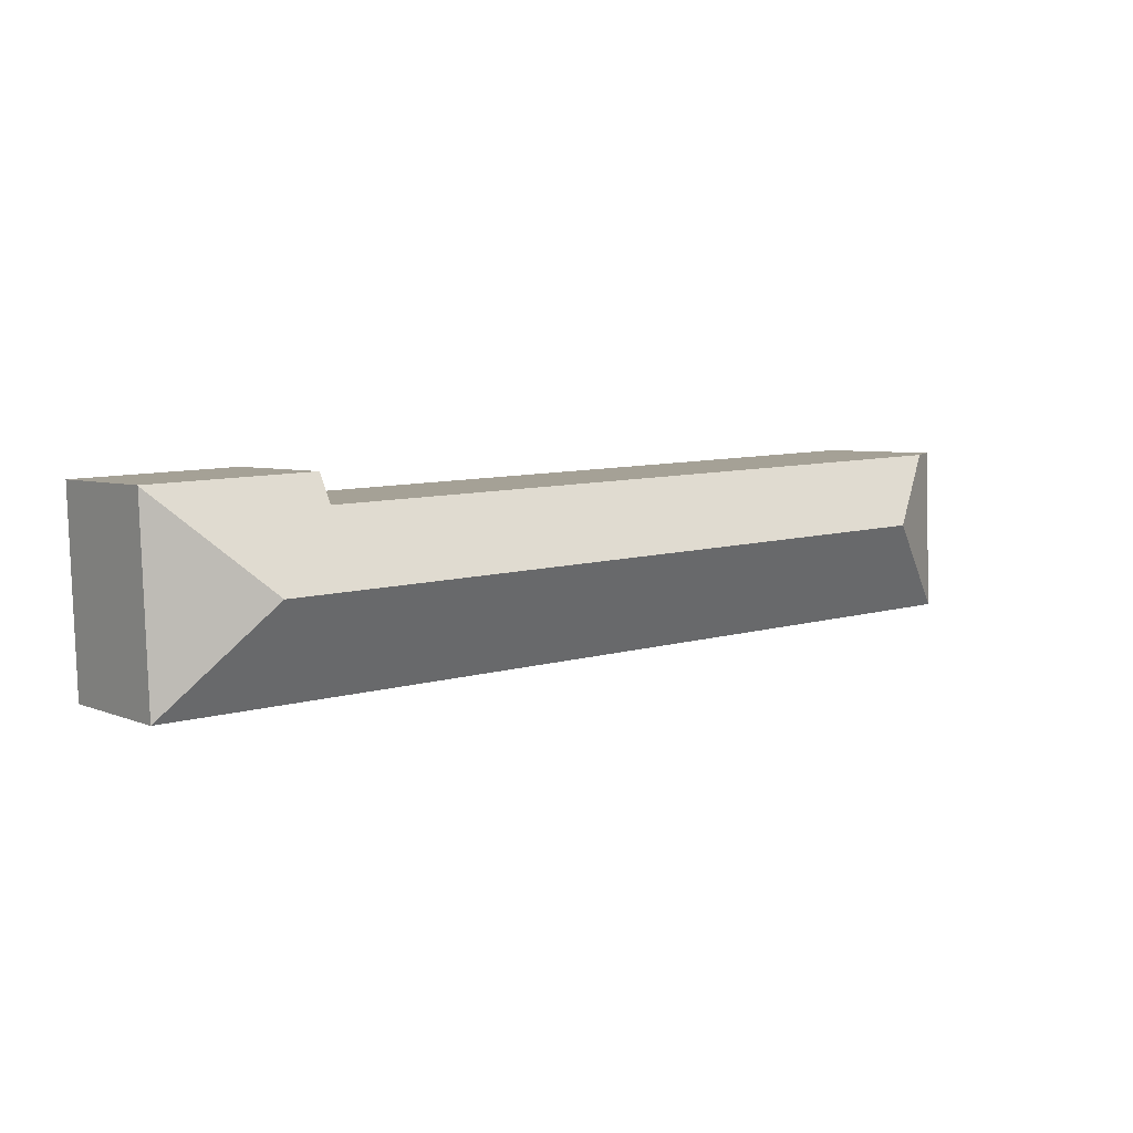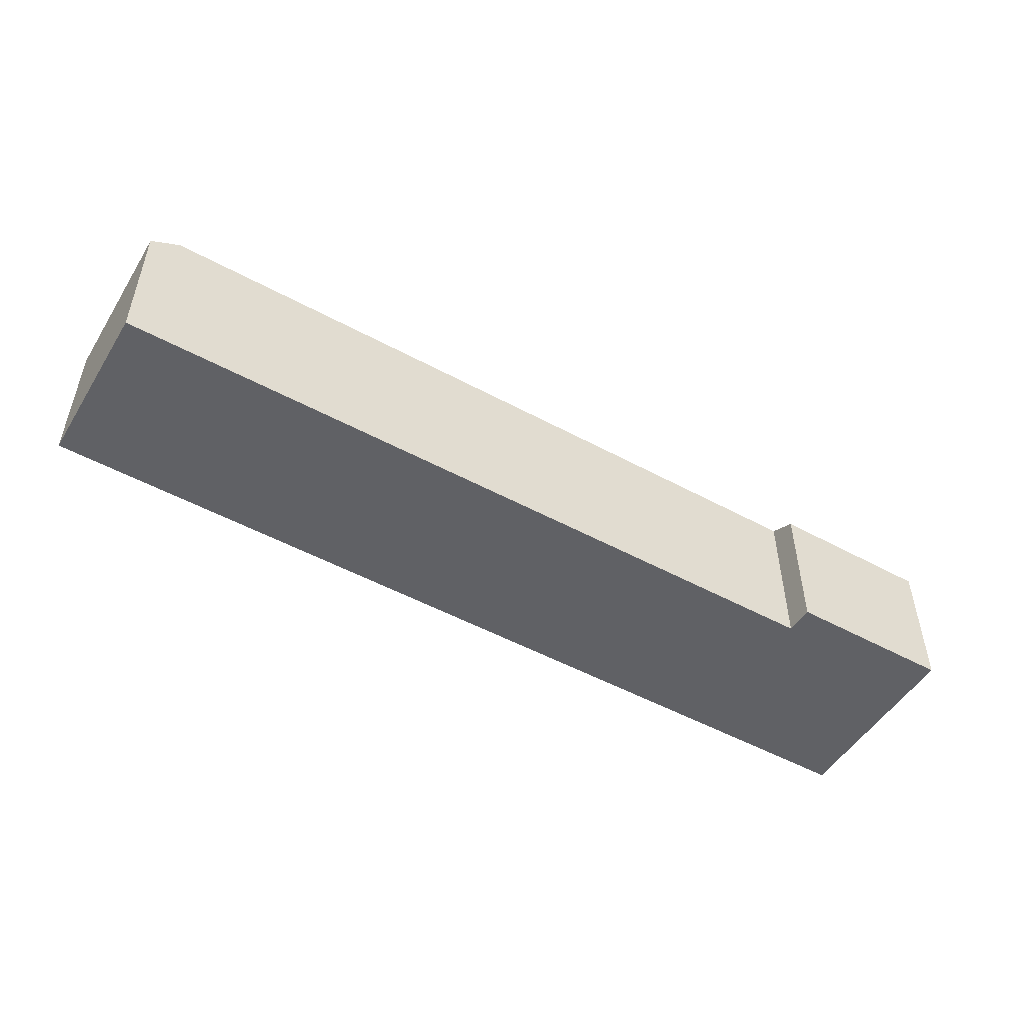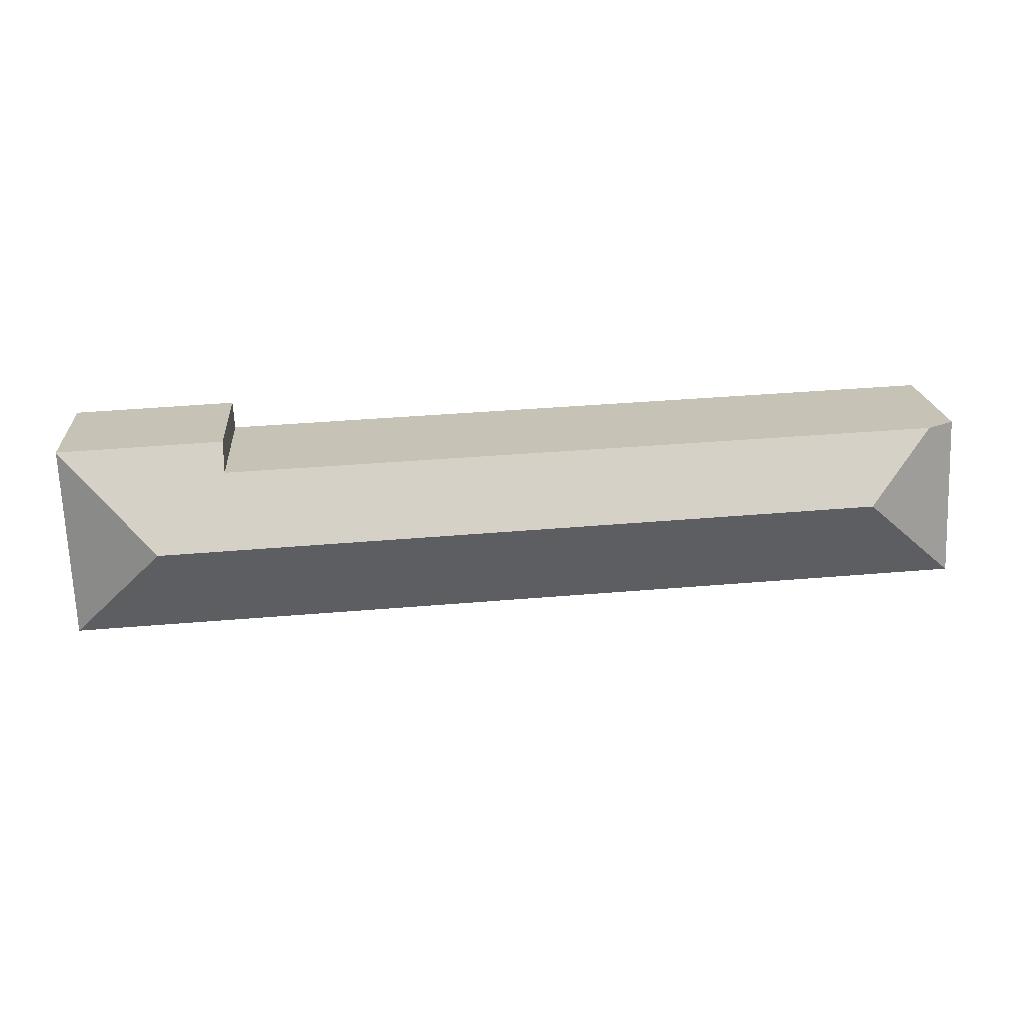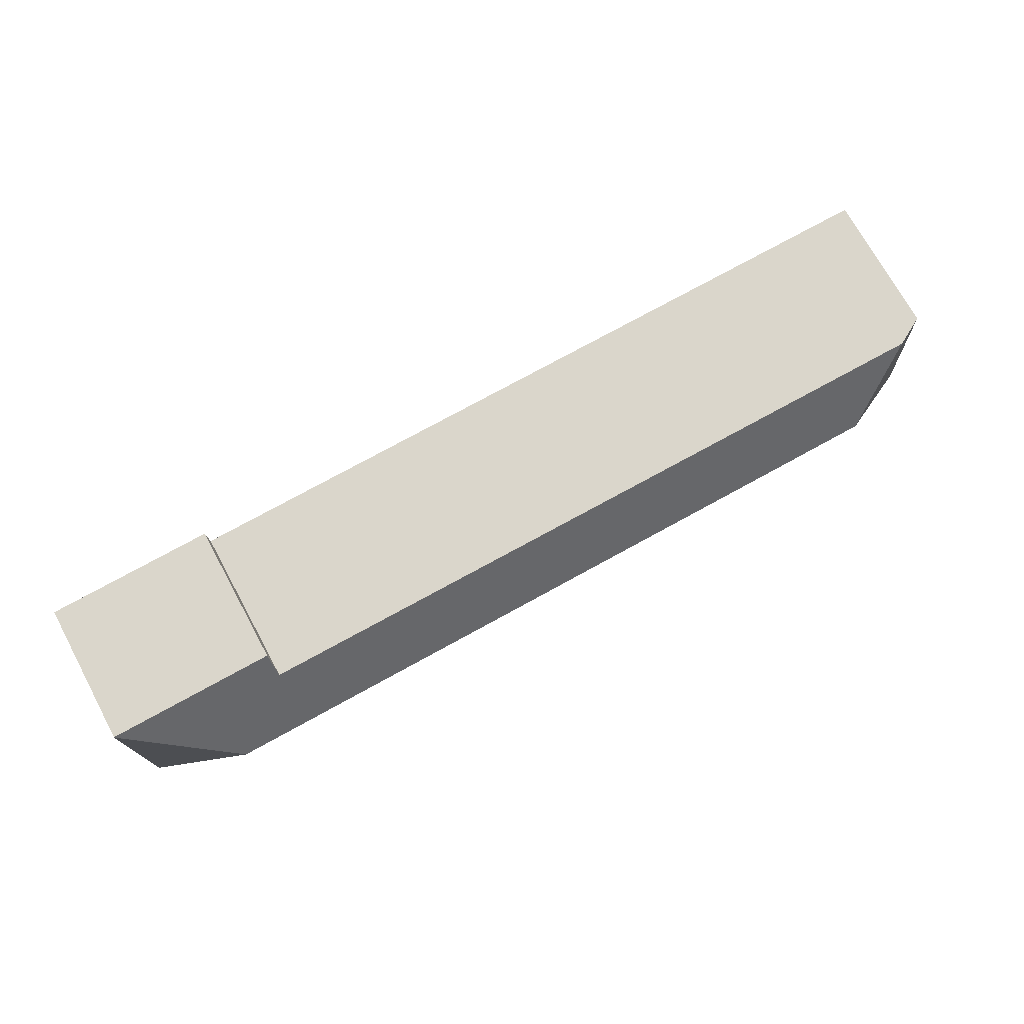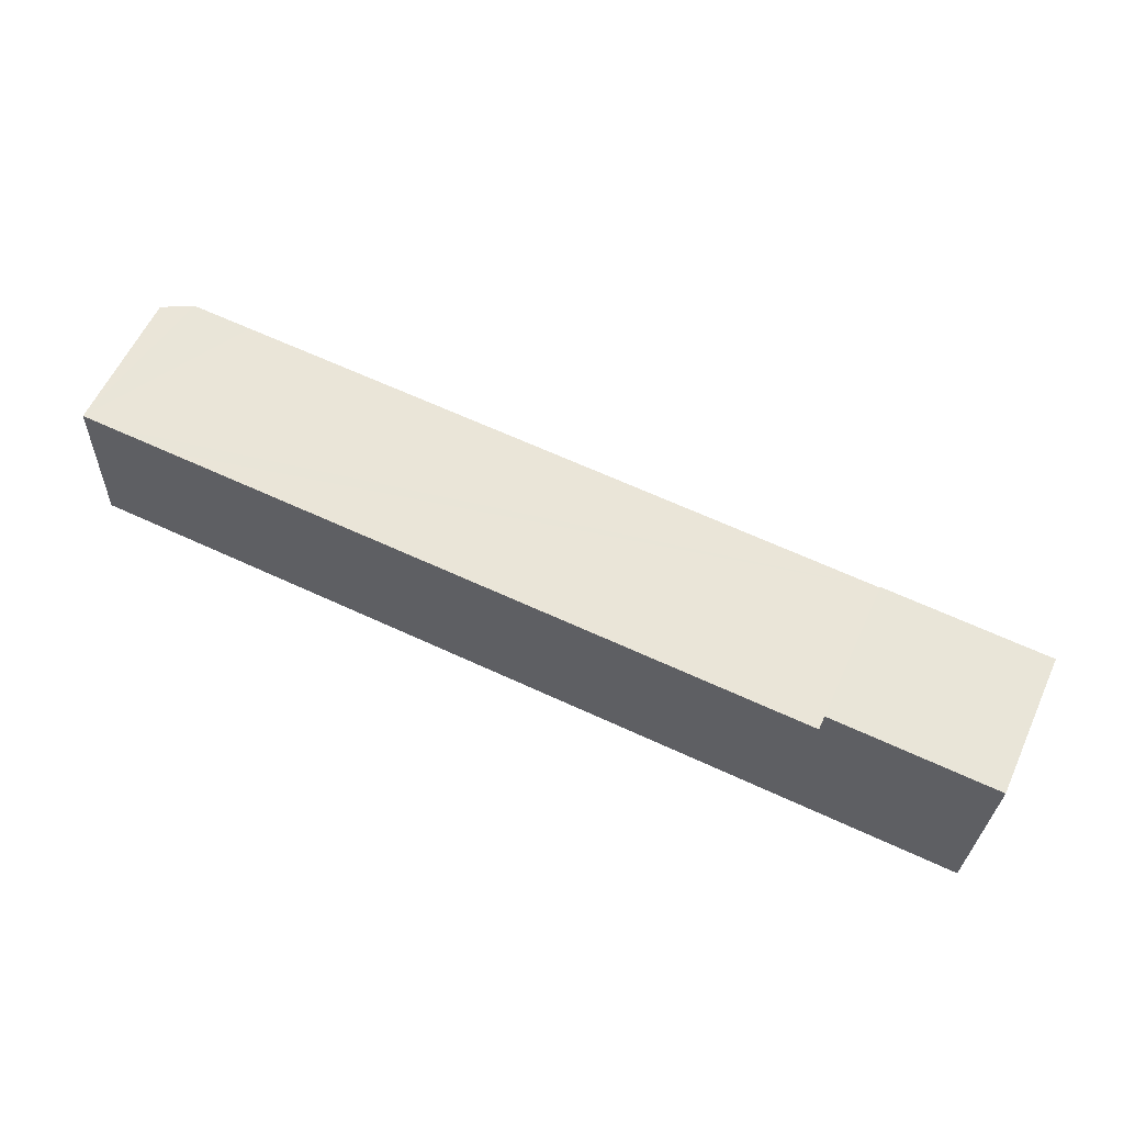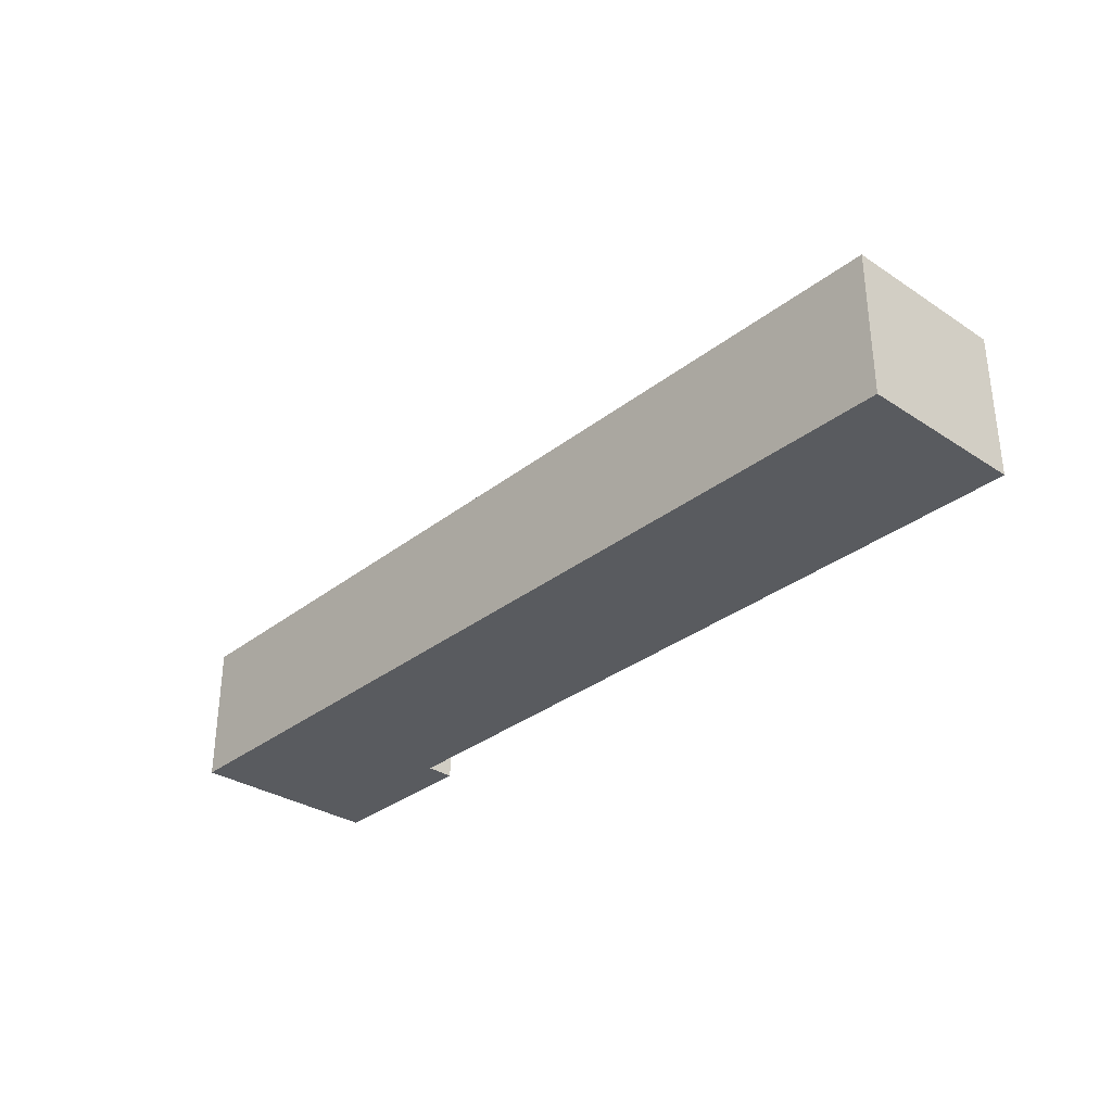
<metadata>
{"format":"obj","ext":"obj","renderer":"f3d","projection":"perspective","resolution":1024,"background":"white","views":[{"elev":4.9,"azim":142.7,"up":"+Z"},{"elev":-50.2,"azim":-28.4,"up":"+Y"},{"elev":19.6,"azim":175.4,"up":"+Z"},{"elev":72.1,"azim":151.5,"up":"+Z"},{"elev":59.7,"azim":24.7,"up":"+Z"},{"elev":-32.2,"azim":-130.1,"up":"+Y"}]}
</metadata>
<code>
v  45.2 6.965 7.097
v  40.3 9.633 2.974
v  45.22 6.965 7.504
v  44.86 6.965 -1.974
v  45.22 6.951 7.53
v  4.933 9.633 4.53
v  0.015 6.965 -0.001
v  0 6.956 4.259e-16
v  0.346 6.979 8.042
v  1.752 7.771 7.984
v  37.02 7.72 6.522
v  37.1 6.949 7.891
v  4.814 7.766 7.857
v  0.346 -4.924e-16 8.042
v  0 0 0
v  37.02 -3.994e-16 6.522
v  37.1 -4.832e-16 7.891
v  1.752 -4.889e-16 7.984
v  4.814 -4.811e-16 7.857
v  45.22 -4.611e-16 7.53
v  44.86 1.209e-16 -1.974
v  45.22 -4.595e-16 7.504
v  45.2 -4.346e-16 7.097
v  0.015 6.123e-20 -0.001
g defaultobject
f 1 2 3
f 2 1 4
f 2 5 3
f 6 4 7
f 4 6 2
f 6 7 8
f 9 6 8
f 6 9 10
f 5 11 12
f 13 6 10
f 6 13 11
f 6 11 2
f 2 11 5
f 8 14 9
f 14 8 15
f 16 12 11
f 12 16 17
f 14 10 9
f 10 14 13
f 13 14 11
f 11 14 18
f 11 18 19
f 11 19 16
f 12 20 5
f 20 12 17
f 5 1 3
f 1 5 20
f 1 20 4
f 4 20 21
f 21 20 22
f 21 22 23
f 24 8 7
f 8 24 15
f 21 7 4
f 7 21 24
f 17 22 20
f 22 17 23
f 23 17 21
f 21 17 16
f 21 16 24
f 24 16 19
f 24 19 18
f 24 18 14
f 24 14 15

</code>
